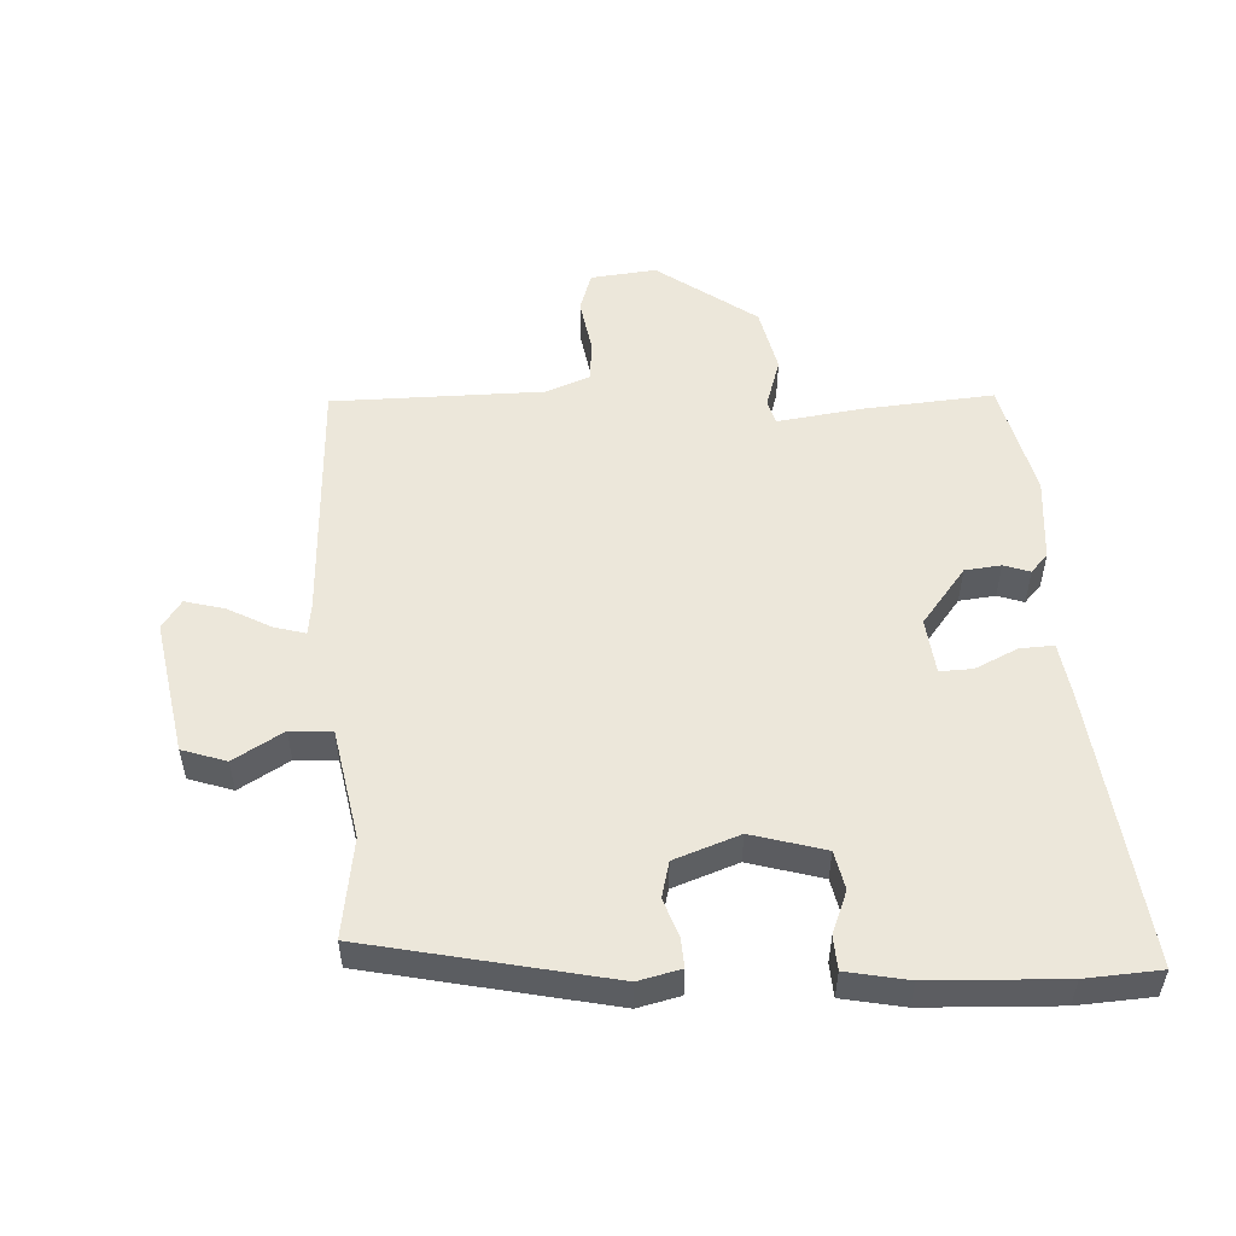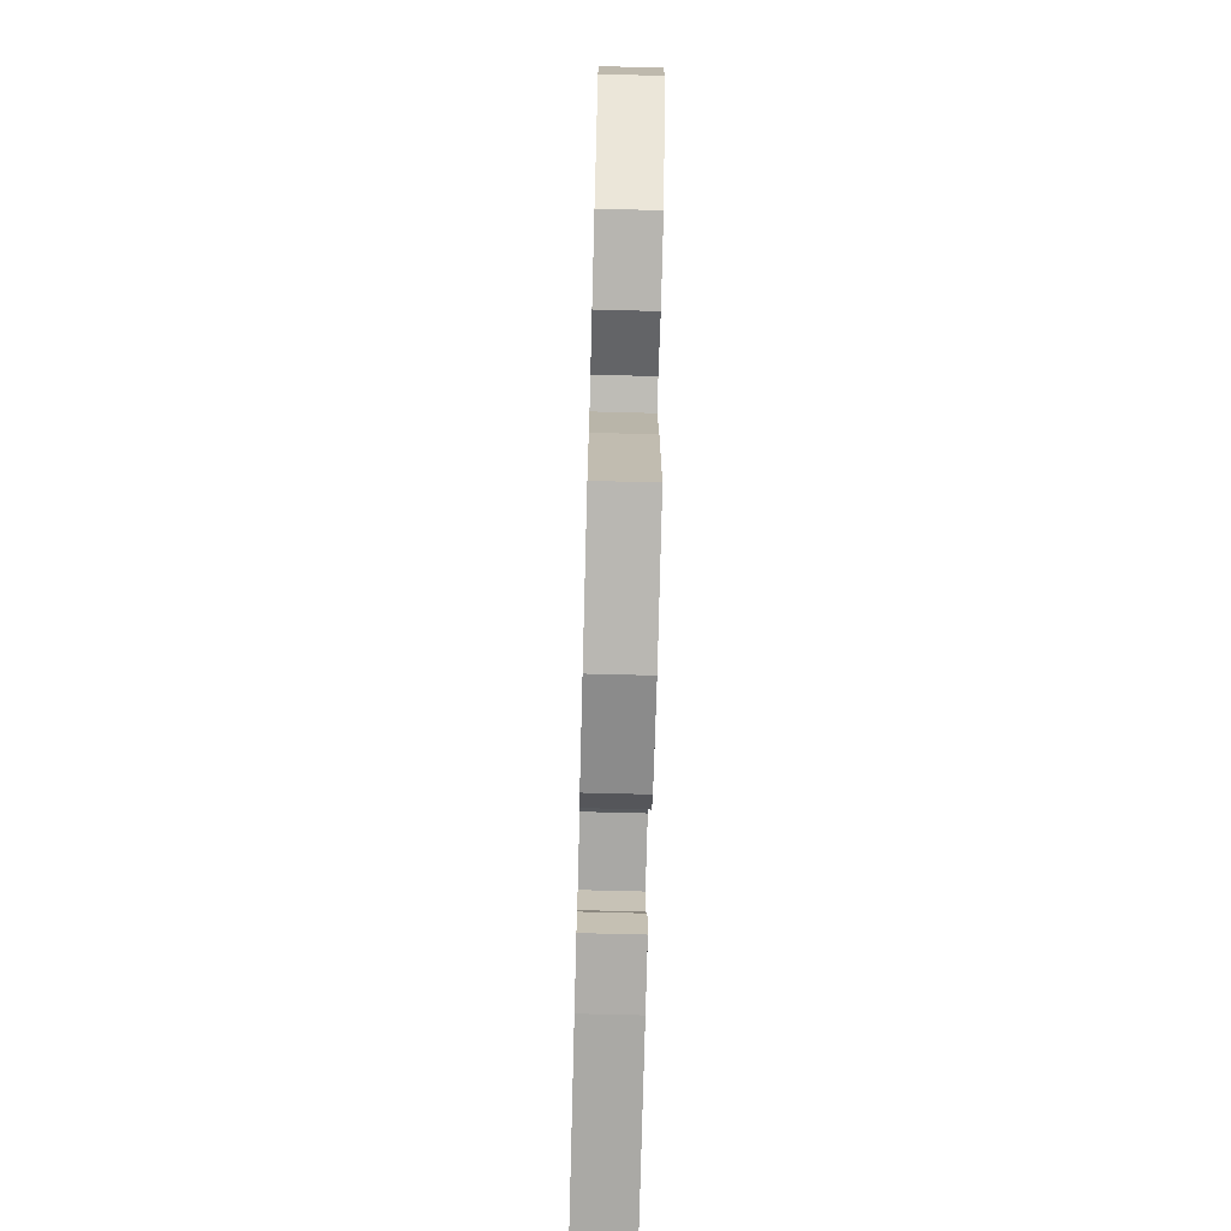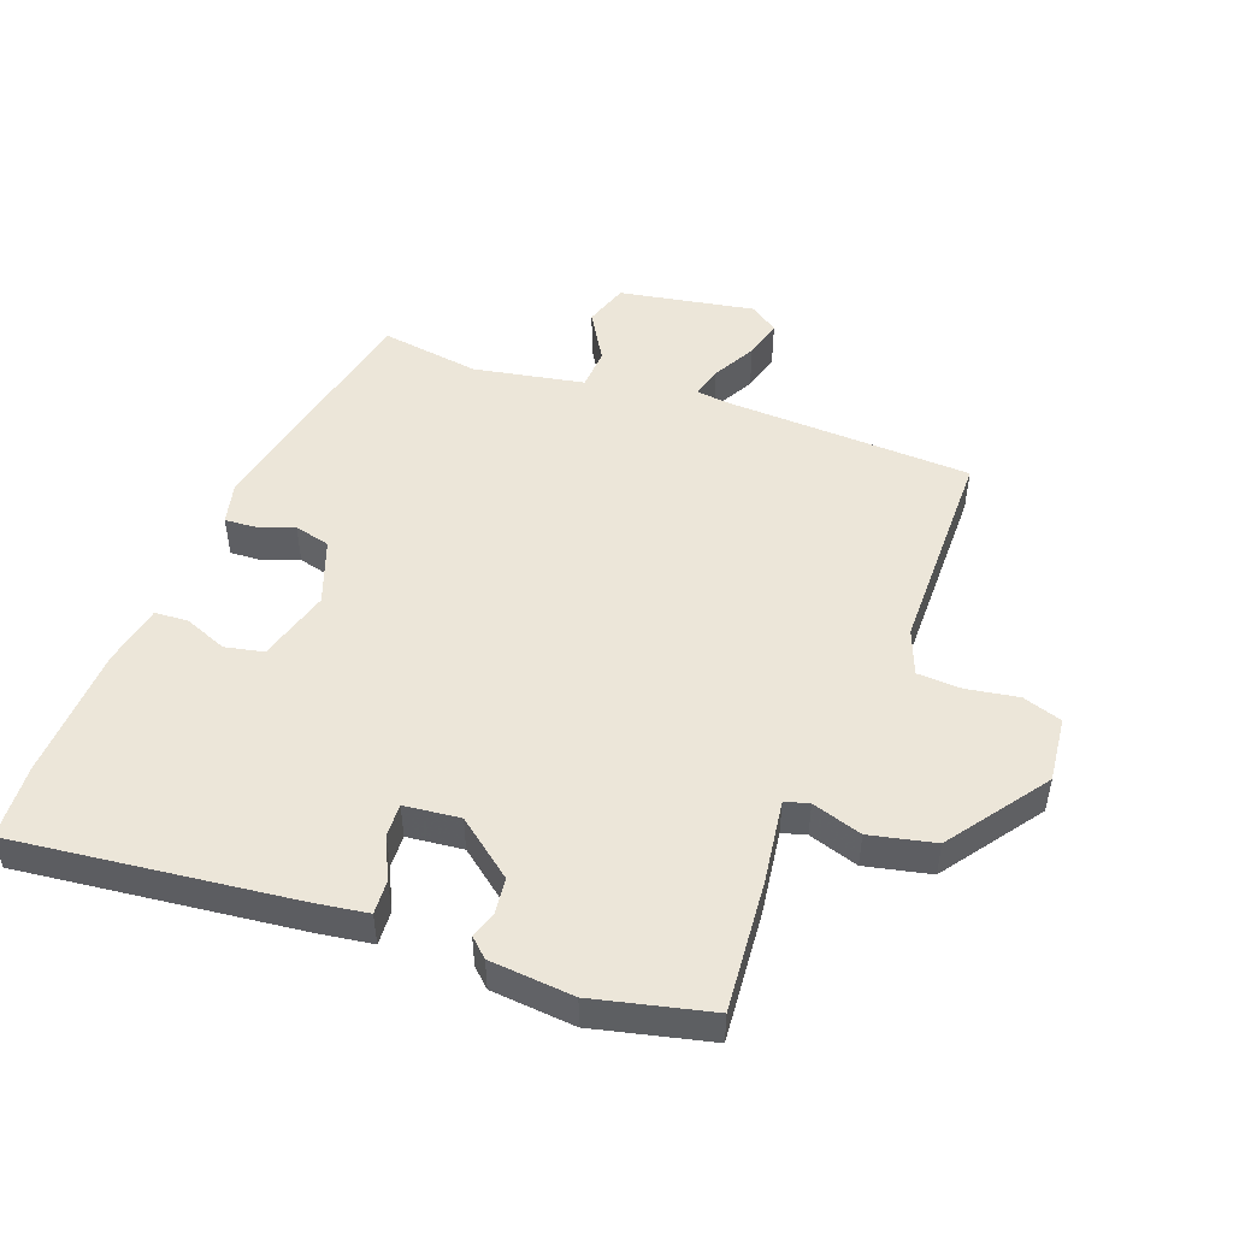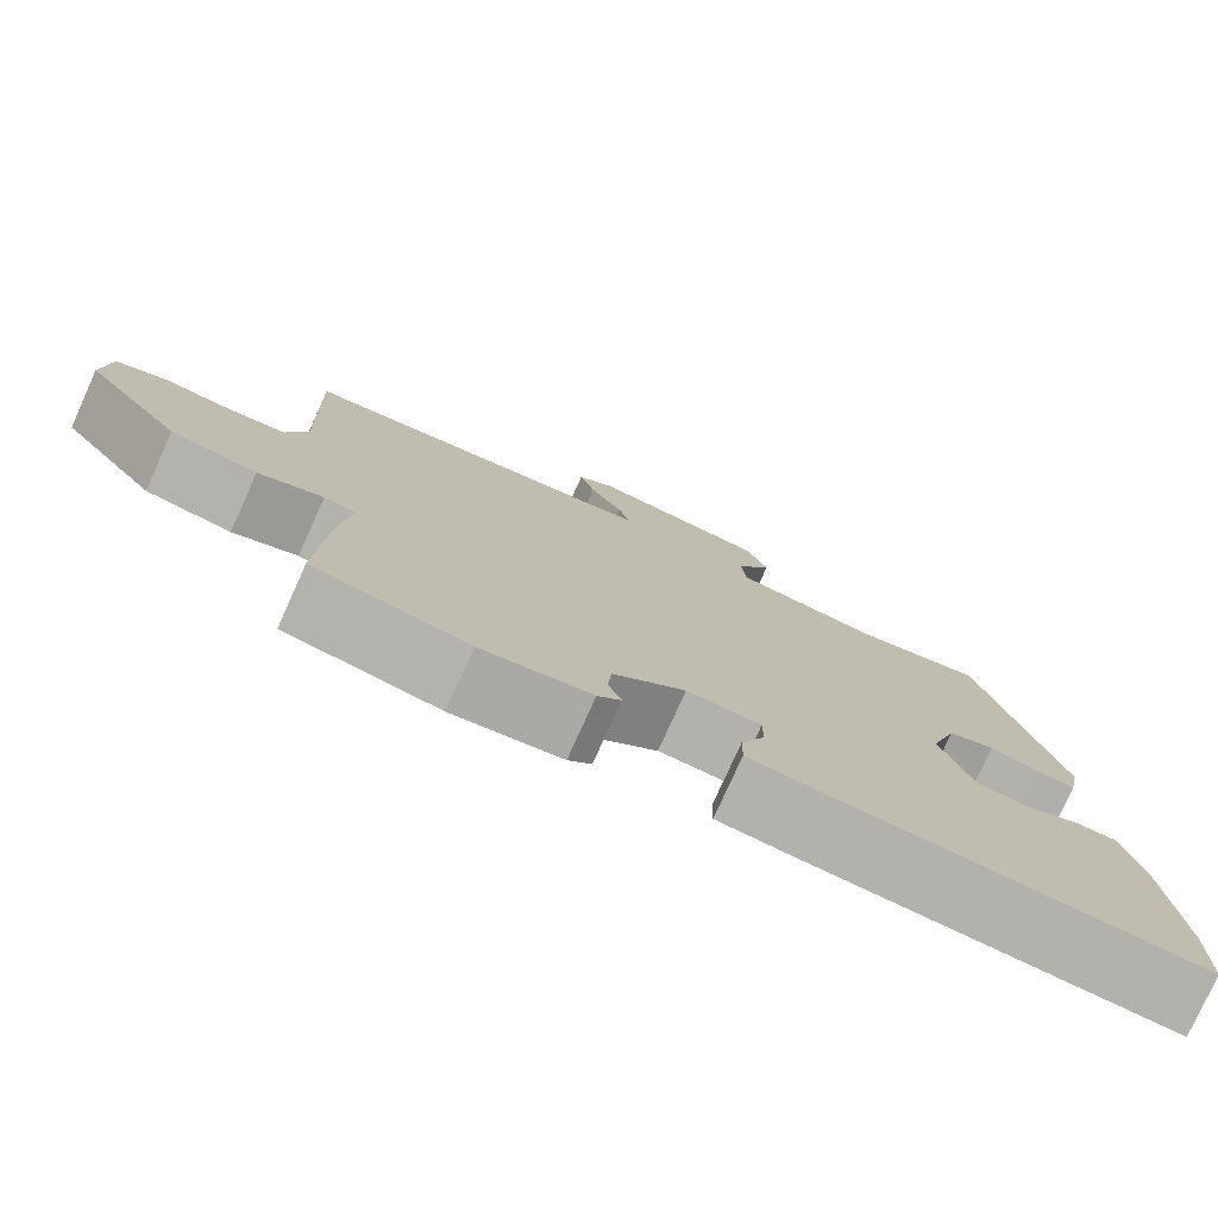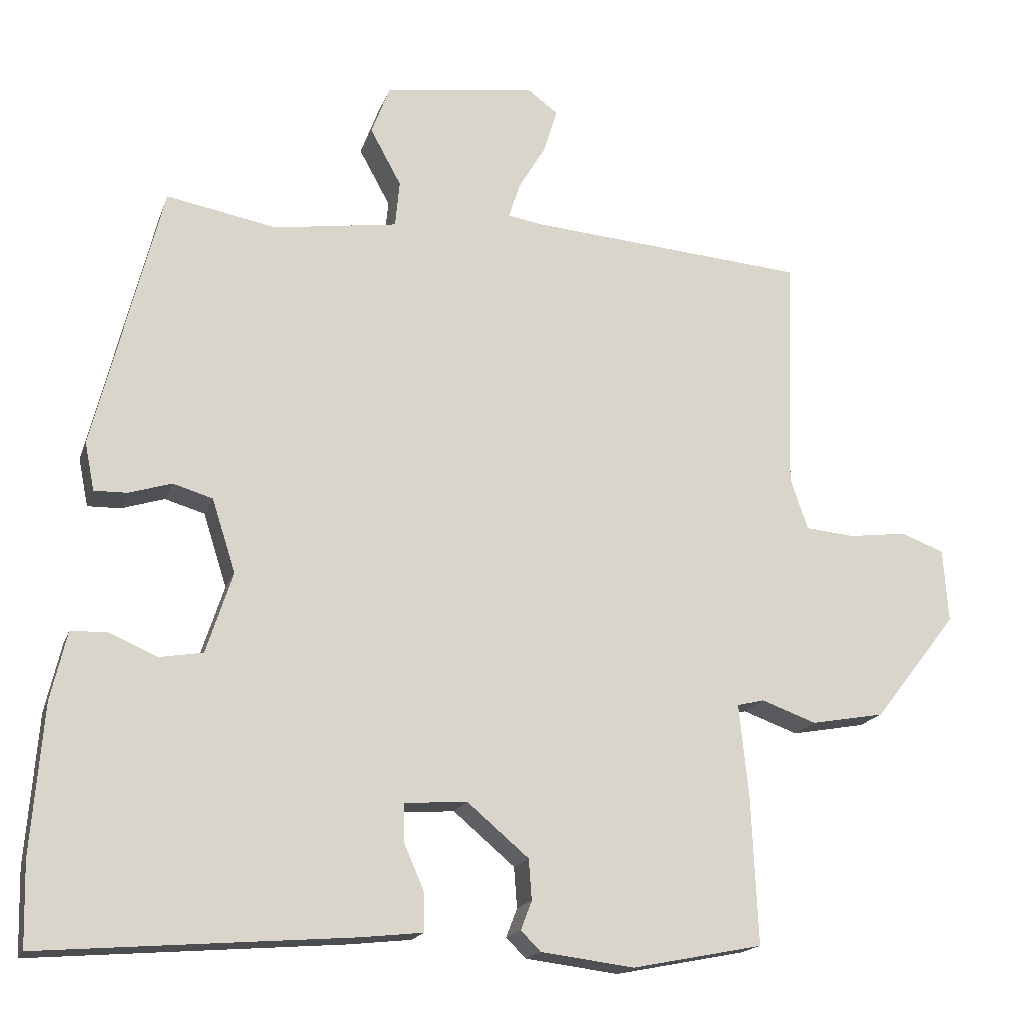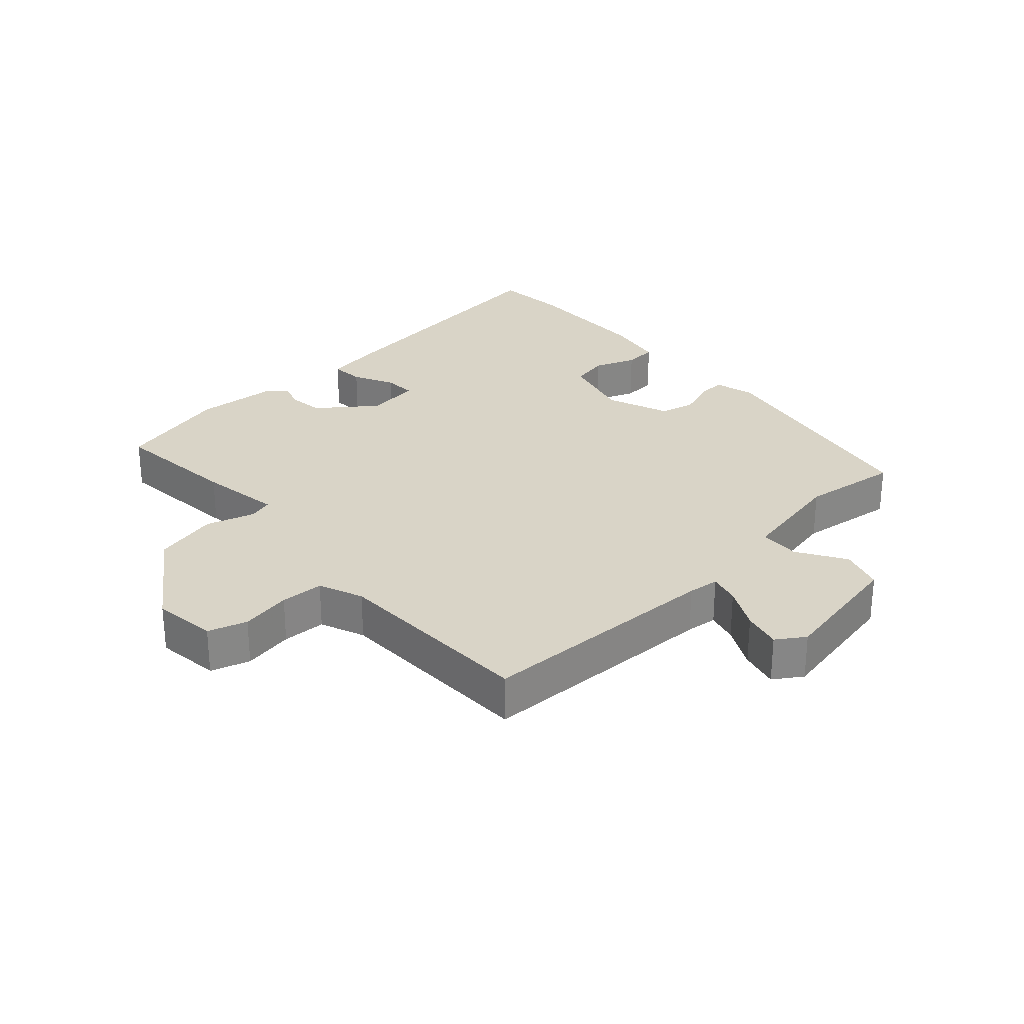
<metadata>
{"format":"obj","ext":"obj","renderer":"f3d","projection":"perspective","resolution":1024,"background":"white","views":[{"elev":52.9,"azim":84.8,"up":"+Y"},{"elev":-71.0,"azim":-91.5,"up":"+Z"},{"elev":49.5,"azim":-161.8,"up":"+Y"},{"elev":-78.0,"azim":-24.3,"up":"+Z"},{"elev":-17.4,"azim":164.1,"up":"+Z"},{"elev":28.4,"azim":-45.4,"up":"+Y"}]}
</metadata>
<code>
v 0.502 0.07 -0.422
v 0.499 0.07 -0.536
v 0.075 0.07 -0.503
v -0.008 0.07 -0.494
v -0.007 0.07 -0.442
v 0.021 0.07 -0.377
v 0.021 0.07 -0.327
v -0.064 0.07 -0.321
v -0.148 0.07 -0.392
v -0.152 0.07 -0.447
v -0.137 0.07 -0.486
v -0.164 0.07 -0.513
v -0.291 0.07 -0.529
v -0.469 0.07 -0.494
v -0.46 0.07 -0.295
v -0.447 0.07 -0.167
v -0.484 0.07 -0.158
v -0.559 0.07 -0.185
v -0.659 0.07 -0.167
v -0.772 0.07 -0.022
v -0.765 0.07 0.078
v -0.706 0.07 0.1
v -0.627 0.07 0.09
v -0.56 0.07 0.096
v -0.536 0.07 0.166
v -0.546 0.07 0.485
v -0.169 0.07 0.515
v -0.121 0.07 0.523
v -0.136 0.07 0.57
v -0.174 0.07 0.634
v -0.192 0.07 0.693
v -0.15 0.07 0.724
v 0.056 0.07 0.695
v 0.081 0.07 0.629
v 0.039 0.07 0.552
v 0.045 0.07 0.489
v 0.214 0.07 0.464
v 0.364 0.07 0.492
v 0.456 0.07 0.128
v 0.443 0.07 0.063
v 0.398 0.07 0.064
v 0.34 0.07 0.082
v 0.286 0.07 0.066
v 0.254 0.07 -0.034
v 0.29 0.07 -0.144
v 0.349 0.07 -0.154
v 0.413 0.07 -0.126
v 0.464 0.07 -0.127
v 0.486 0.07 -0.22
v 0.502 0 -0.422
v 0.499 0 -0.536
v 0.075 0 -0.503
v -0.008 0 -0.494
v -0.007 0 -0.442
v 0.021 0 -0.377
v 0.021 0 -0.327
v -0.064 0 -0.321
v -0.148 0 -0.392
v -0.152 0 -0.447
v -0.137 0 -0.486
v -0.164 0 -0.513
v -0.291 0 -0.529
v -0.469 0 -0.494
v -0.46 0 -0.295
v -0.447 0 -0.167
v -0.484 0 -0.158
v -0.559 0 -0.185
v -0.659 0 -0.167
v -0.772 0 -0.022
v -0.765 0 0.078
v -0.706 0 0.1
v -0.627 0 0.09
v -0.56 0 0.096
v -0.536 0 0.166
v -0.546 0 0.485
v -0.169 0 0.515
v -0.121 0 0.523
v -0.136 0 0.57
v -0.174 0 0.634
v -0.192 0 0.693
v -0.15 0 0.724
v 0.056 0 0.695
v 0.081 0 0.629
v 0.039 0 0.552
v 0.045 0 0.489
v 0.214 0 0.464
v 0.364 0 0.492
v 0.456 0 0.128
v 0.443 0 0.063
v 0.398 0 0.064
v 0.34 0 0.082
v 0.286 0 0.066
v 0.254 0 -0.034
v 0.29 0 -0.144
v 0.349 0 -0.154
v 0.413 0 -0.126
v 0.464 0 -0.127
v 0.486 0 -0.22
f 46 47 48 49
f 45 46 49 1
f 39 40 41 42
f 37 38 39 42
f 36 37 42 43
f 32 33 34 35
f 32 35 36
f 29 30 31 32
f 28 29 32 36
f 27 28 36 43
f 25 26 27 43
f 20 21 22 23
f 20 23 24
f 17 18 19 20
f 16 17 20 24
f 13 14 15 16
f 10 11 12 13
f 9 10 13 16
f 8 9 16 24
f 3 4 5 6
f 3 6 7
f 45 1 2 3
f 44 45 3 7
f 24 25 43 44
f 7 8 24 44
f 98 97 96 95
f 50 98 95 94
f 91 90 89 88
f 91 88 87 86
f 92 91 86 85
f 84 83 82 81
f 85 84 81
f 81 80 79 78
f 85 81 78 77
f 92 85 77 76
f 92 76 75 74
f 72 71 70 69
f 73 72 69
f 69 68 67 66
f 73 69 66 65
f 65 64 63 62
f 62 61 60 59
f 65 62 59 58
f 73 65 58 57
f 55 54 53 52
f 56 55 52
f 52 51 50 94
f 56 52 94 93
f 93 92 74 73
f 93 73 57 56
f 1 50 51 2
f 2 51 52 3
f 3 52 53 4
f 4 53 54 5
f 5 54 55 6
f 6 55 56 7
f 7 56 57 8
f 8 57 58 9
f 9 58 59 10
f 10 59 60 11
f 11 60 61 12
f 12 61 62 13
f 13 62 63 14
f 14 63 64 15
f 15 64 65 16
f 16 65 66 17
f 17 66 67 18
f 18 67 68 19
f 19 68 69 20
f 20 69 70 21
f 21 70 71 22
f 22 71 72 23
f 23 72 73 24
f 24 73 74 25
f 25 74 75 26
f 26 75 76 27
f 27 76 77 28
f 28 77 78 29
f 29 78 79 30
f 30 79 80 31
f 31 80 81 32
f 32 81 82 33
f 33 82 83 34
f 34 83 84 35
f 35 84 85 36
f 36 85 86 37
f 37 86 87 38
f 38 87 88 39
f 39 88 89 40
f 40 89 90 41
f 41 90 91 42
f 42 91 92 43
f 43 92 93 44
f 44 93 94 45
f 45 94 95 46
f 46 95 96 47
f 47 96 97 48
f 48 97 98 49
f 49 98 50 1

</code>
